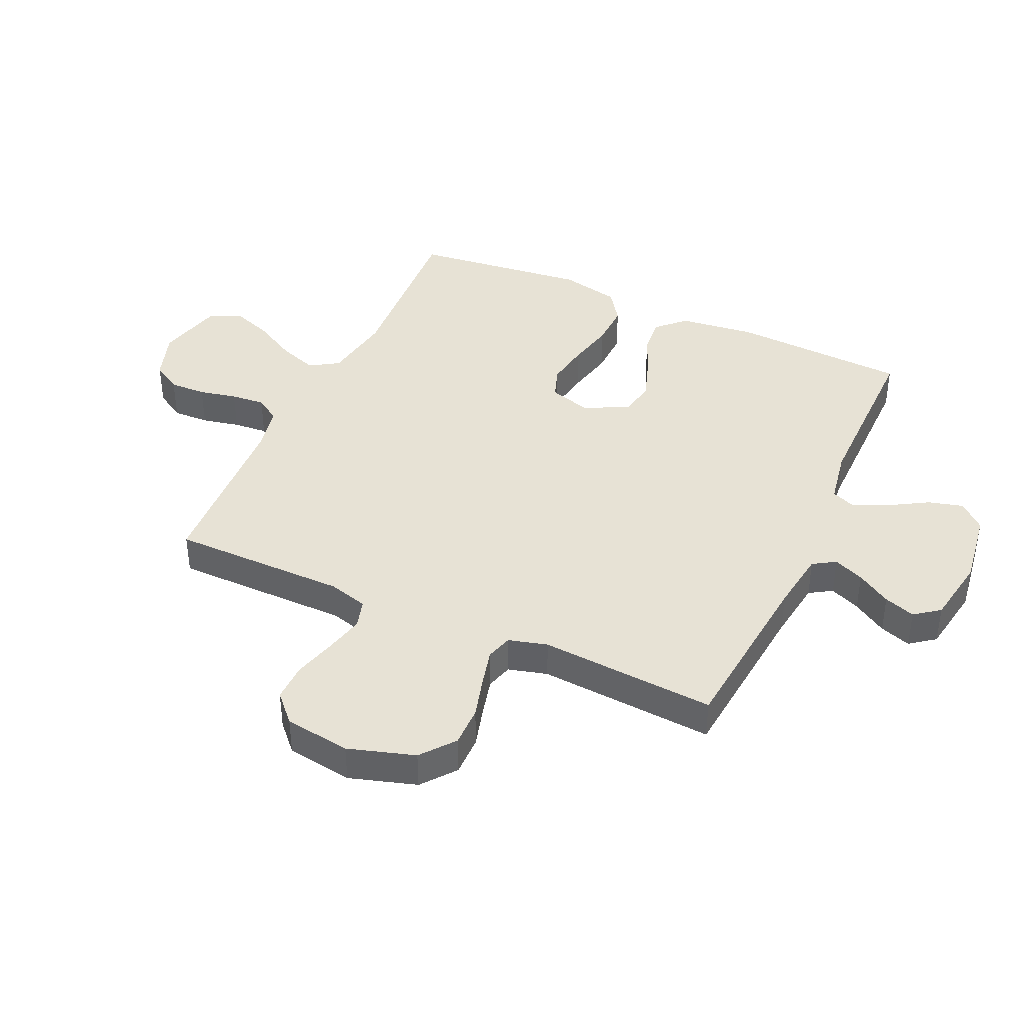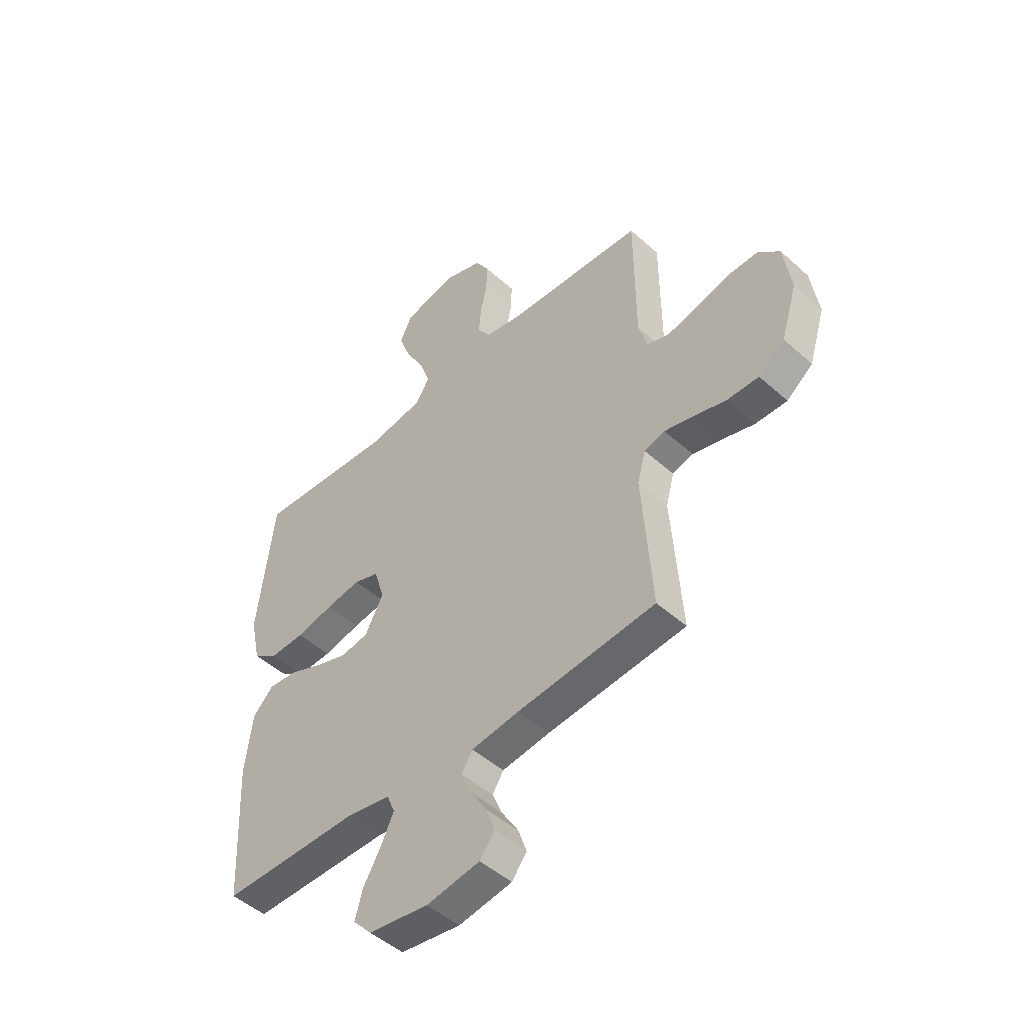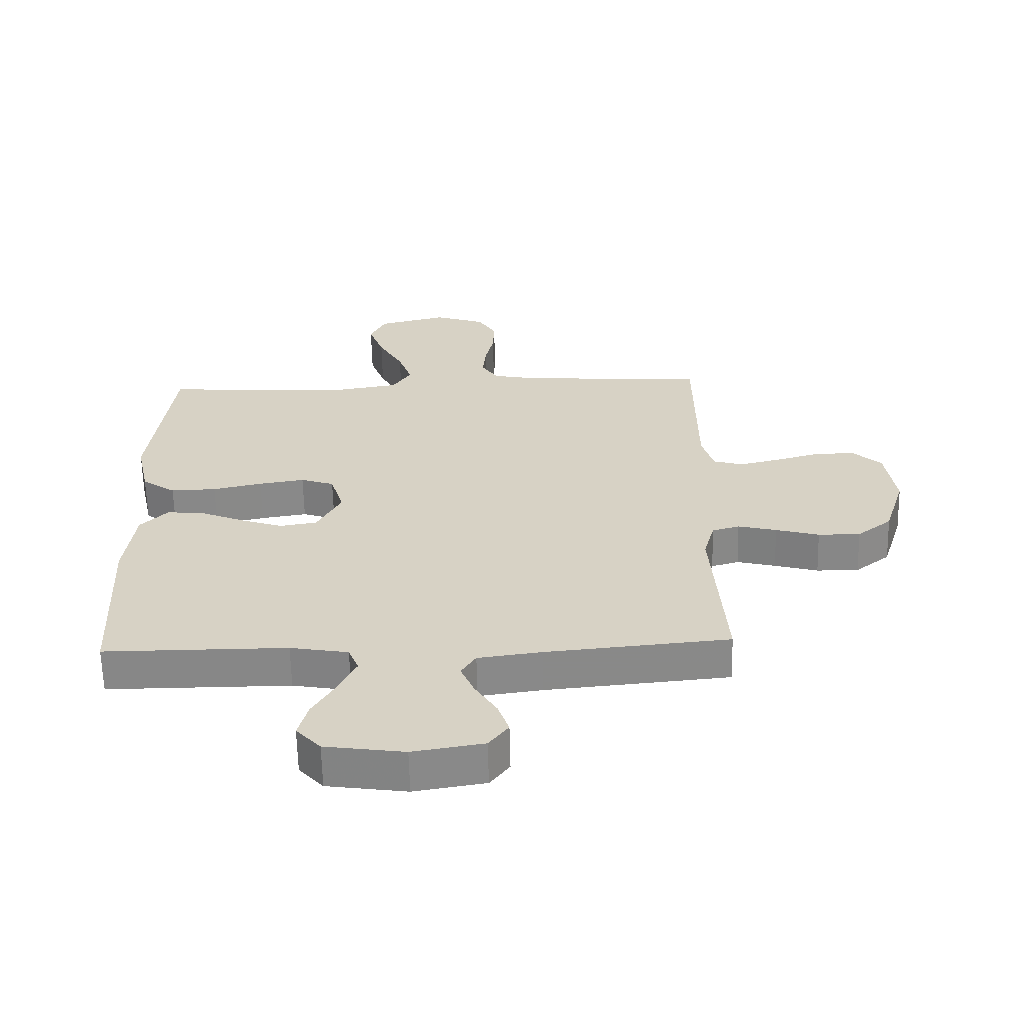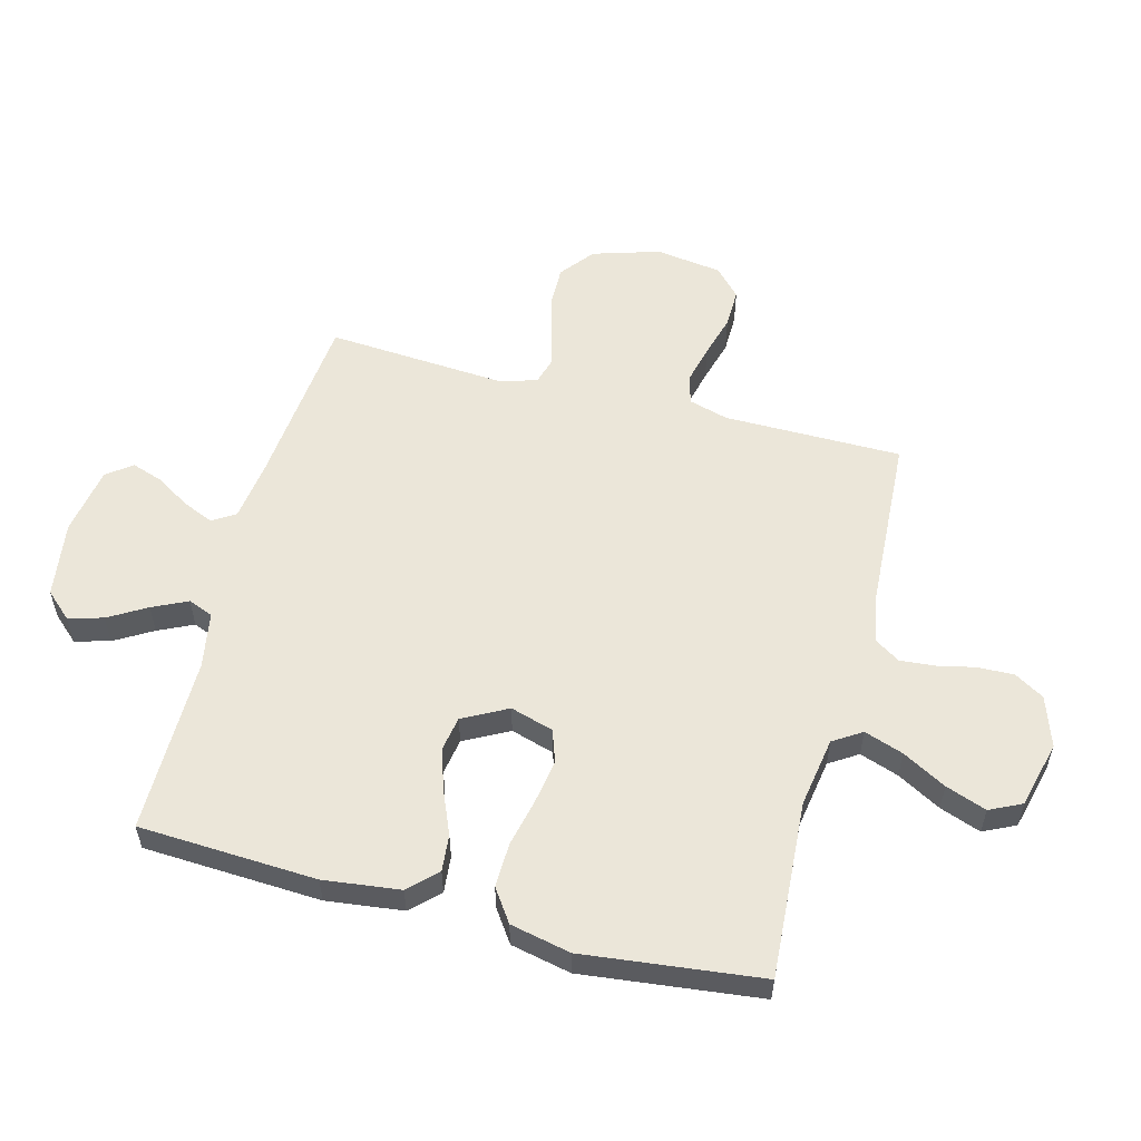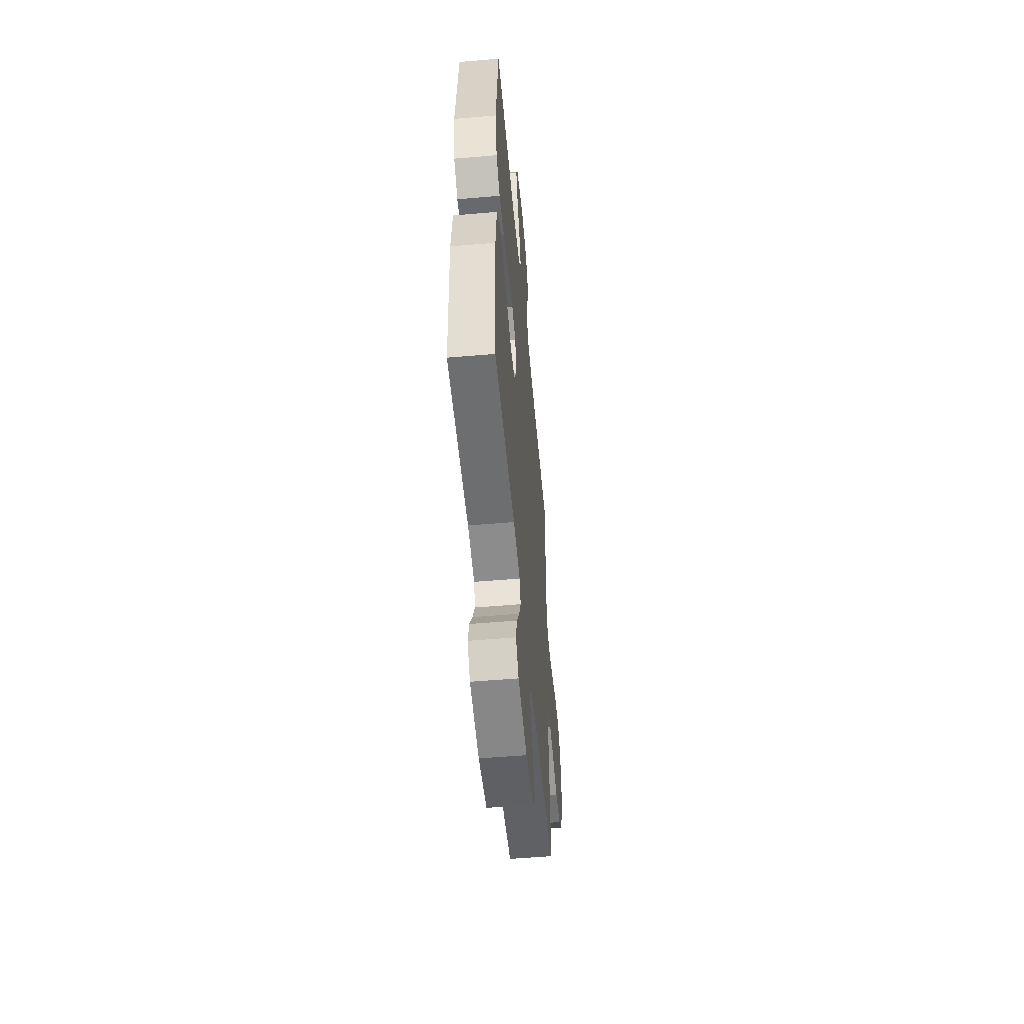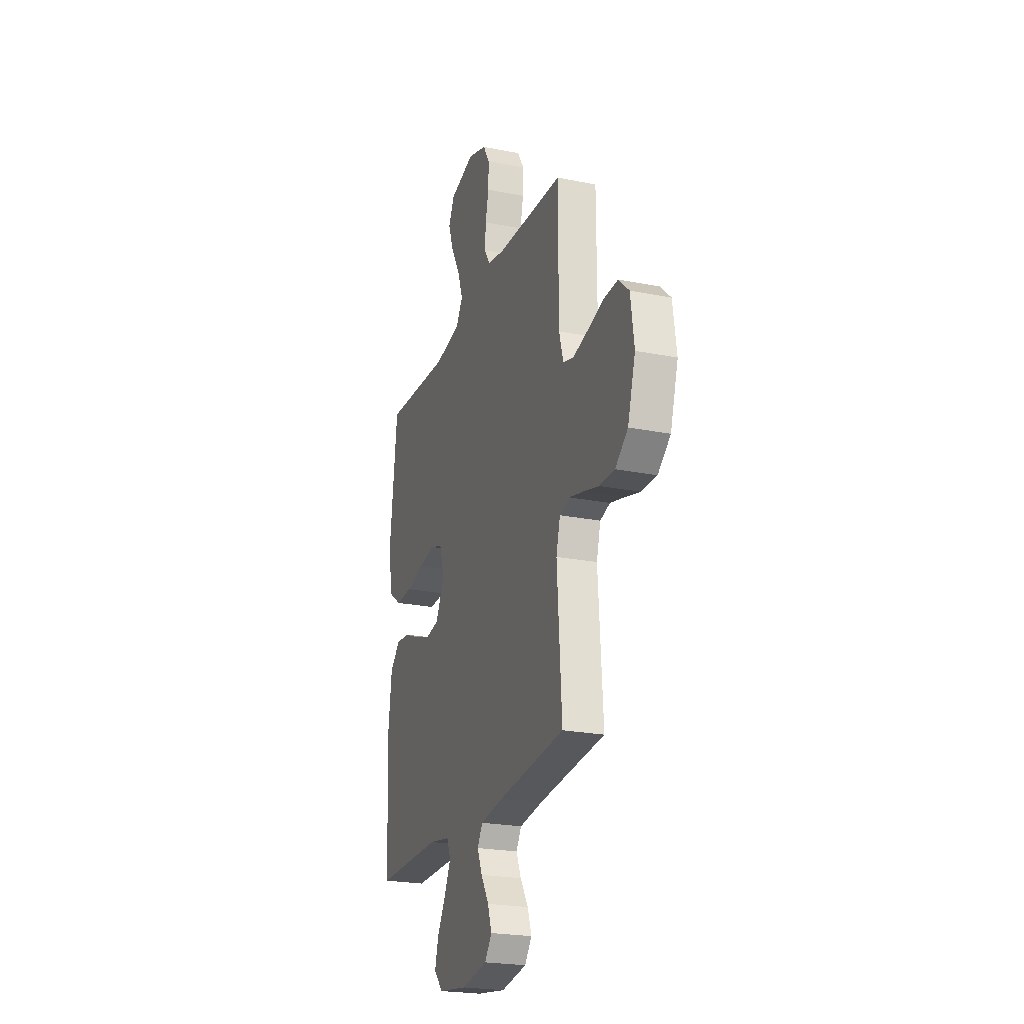
<metadata>
{"format":"obj","ext":"obj","renderer":"f3d","projection":"perspective","resolution":1024,"background":"white","views":[{"elev":40.5,"azim":114.6,"up":"+Y"},{"elev":-48.4,"azim":45.0,"up":"+Z"},{"elev":-62.5,"azim":1.3,"up":"+Z"},{"elev":55.8,"azim":-75.2,"up":"+Y"},{"elev":-54.3,"azim":-84.8,"up":"+Z"},{"elev":-23.2,"azim":71.3,"up":"+Z"}]}
</metadata>
<code>
v -0.5 0.07 -0.5
v -0.515 0.07 -0.2
v -0.499 0.07 -0.071
v -0.454 0.07 -0.025
v -0.392 0.07 -0.031
v -0.321 0.07 -0.061
v -0.25 0.07 -0.085
v -0.19 0.07 -0.075
v -0.15 0.07 0
v -0.172 0.07 0.073
v -0.227 0.07 0.092
v -0.302 0.07 0.08
v -0.383 0.07 0.062
v -0.458 0.07 0.06
v -0.513 0.07 0.098
v -0.535 0.07 0.2
v -0.5 0.07 0.5
v -0.2 0.07 0.48
v -0.081 0.07 0.499
v -0.05 0.07 0.547
v -0.073 0.07 0.613
v -0.114 0.07 0.687
v -0.139 0.07 0.756
v -0.113 0.07 0.81
v 0 0.07 0.838
v 0.085 0.07 0.809
v 0.115 0.07 0.759
v 0.113 0.07 0.697
v 0.099 0.07 0.633
v 0.094 0.07 0.575
v 0.121 0.07 0.533
v 0.2 0.07 0.517
v 0.5 0.07 0.5
v 0.501 0.07 0.2
v 0.52 0.07 0.133
v 0.569 0.07 0.119
v 0.636 0.07 0.135
v 0.708 0.07 0.155
v 0.774 0.07 0.156
v 0.821 0.07 0.112
v 0.837 0.07 0
v 0.802 0.07 -0.113
v 0.745 0.07 -0.158
v 0.676 0.07 -0.157
v 0.605 0.07 -0.137
v 0.542 0.07 -0.121
v 0.497 0.07 -0.134
v 0.479 0.07 -0.2
v 0.5 0.07 -0.5
v 0.2 0.07 -0.528
v 0.096 0.07 -0.542
v 0.072 0.07 -0.58
v 0.094 0.07 -0.632
v 0.13 0.07 -0.69
v 0.148 0.07 -0.743
v 0.116 0.07 -0.785
v 0 0.07 -0.804
v -0.13 0.07 -0.785
v -0.17 0.07 -0.741
v -0.154 0.07 -0.682
v -0.116 0.07 -0.618
v -0.088 0.07 -0.559
v -0.105 0.07 -0.517
v -0.2 0.07 -0.5
v -0.5 0 -0.5
v -0.515 0 -0.2
v -0.499 0 -0.071
v -0.454 0 -0.025
v -0.392 0 -0.031
v -0.321 0 -0.061
v -0.25 0 -0.085
v -0.19 0 -0.075
v -0.15 0 0
v -0.172 0 0.073
v -0.227 0 0.092
v -0.302 0 0.08
v -0.383 0 0.062
v -0.458 0 0.06
v -0.513 0 0.098
v -0.535 0 0.2
v -0.5 0 0.5
v -0.2 0 0.48
v -0.081 0 0.499
v -0.05 0 0.547
v -0.073 0 0.613
v -0.114 0 0.687
v -0.139 0 0.756
v -0.113 0 0.81
v 0 0 0.838
v 0.085 0 0.809
v 0.115 0 0.759
v 0.113 0 0.697
v 0.099 0 0.633
v 0.094 0 0.575
v 0.121 0 0.533
v 0.2 0 0.517
v 0.5 0 0.5
v 0.501 0 0.2
v 0.52 0 0.133
v 0.569 0 0.119
v 0.636 0 0.135
v 0.708 0 0.155
v 0.774 0 0.156
v 0.821 0 0.112
v 0.837 0 0
v 0.802 0 -0.113
v 0.745 0 -0.158
v 0.676 0 -0.157
v 0.605 0 -0.137
v 0.542 0 -0.121
v 0.497 0 -0.134
v 0.479 0 -0.2
v 0.5 0 -0.5
v 0.2 0 -0.528
v 0.096 0 -0.542
v 0.072 0 -0.58
v 0.094 0 -0.632
v 0.13 0 -0.69
v 0.148 0 -0.743
v 0.116 0 -0.785
v 0 0 -0.804
v -0.13 0 -0.785
v -0.17 0 -0.741
v -0.154 0 -0.682
v -0.116 0 -0.618
v -0.088 0 -0.559
v -0.105 0 -0.517
v -0.2 0 -0.5
f 59 60 61
f 58 59 61
f 57 58 61
f 56 57 61
f 55 56 61
f 54 55 61
f 53 54 61
f 52 53 61 62
f 51 52 62 63
f 48 49 50
f 51 63 64
f 50 51 64
f 48 50 64
f 47 48 64
f 43 44 45
f 42 43 45
f 41 42 45
f 40 41 45
f 39 40 45
f 38 39 45
f 37 38 45
f 36 37 45 46
f 35 36 46 47
f 32 33 34
f 35 47 64
f 34 35 64
f 32 34 64
f 31 32 64
f 27 28 29
f 26 27 29
f 25 26 29
f 24 25 29
f 23 24 29
f 22 23 29
f 21 22 29
f 20 21 29 30
f 30 31 64
f 20 30 64
f 19 20 64
f 16 17 18
f 15 16 18
f 14 15 18
f 13 14 18
f 12 13 18
f 11 12 18 19
f 4 5 6
f 3 4 6
f 2 3 6
f 1 2 6
f 64 1 6
f 64 6 7
f 10 11 19
f 9 10 19
f 9 19 64
f 8 9 64
f 7 8 64
f 125 124 123
f 125 123 122
f 125 122 121
f 125 121 120
f 125 120 119
f 125 119 118
f 125 118 117
f 126 125 117 116
f 127 126 116 115
f 114 113 112
f 128 127 115
f 128 115 114
f 128 114 112
f 128 112 111
f 109 108 107
f 109 107 106
f 109 106 105
f 109 105 104
f 109 104 103
f 109 103 102
f 109 102 101
f 110 109 101 100
f 111 110 100 99
f 98 97 96
f 128 111 99
f 128 99 98
f 128 98 96
f 128 96 95
f 93 92 91
f 93 91 90
f 93 90 89
f 93 89 88
f 93 88 87
f 93 87 86
f 93 86 85
f 94 93 85 84
f 128 95 94
f 128 94 84
f 128 84 83
f 82 81 80
f 82 80 79
f 82 79 78
f 82 78 77
f 82 77 76
f 83 82 76 75
f 70 69 68
f 70 68 67
f 70 67 66
f 70 66 65
f 70 65 128
f 71 70 128
f 83 75 74
f 83 74 73
f 128 83 73
f 128 73 72
f 128 72 71
f 1 65 66 2
f 2 66 67 3
f 3 67 68 4
f 4 68 69 5
f 5 69 70 6
f 6 70 71 7
f 7 71 72 8
f 8 72 73 9
f 9 73 74 10
f 10 74 75 11
f 11 75 76 12
f 12 76 77 13
f 13 77 78 14
f 14 78 79 15
f 15 79 80 16
f 16 80 81 17
f 17 81 82 18
f 18 82 83 19
f 19 83 84 20
f 20 84 85 21
f 21 85 86 22
f 22 86 87 23
f 23 87 88 24
f 24 88 89 25
f 25 89 90 26
f 26 90 91 27
f 27 91 92 28
f 28 92 93 29
f 29 93 94 30
f 30 94 95 31
f 31 95 96 32
f 32 96 97 33
f 33 97 98 34
f 34 98 99 35
f 35 99 100 36
f 36 100 101 37
f 37 101 102 38
f 38 102 103 39
f 39 103 104 40
f 40 104 105 41
f 41 105 106 42
f 42 106 107 43
f 43 107 108 44
f 44 108 109 45
f 45 109 110 46
f 46 110 111 47
f 47 111 112 48
f 48 112 113 49
f 49 113 114 50
f 50 114 115 51
f 51 115 116 52
f 52 116 117 53
f 53 117 118 54
f 54 118 119 55
f 55 119 120 56
f 56 120 121 57
f 57 121 122 58
f 58 122 123 59
f 59 123 124 60
f 60 124 125 61
f 61 125 126 62
f 62 126 127 63
f 63 127 128 64
f 64 128 65 1

</code>
